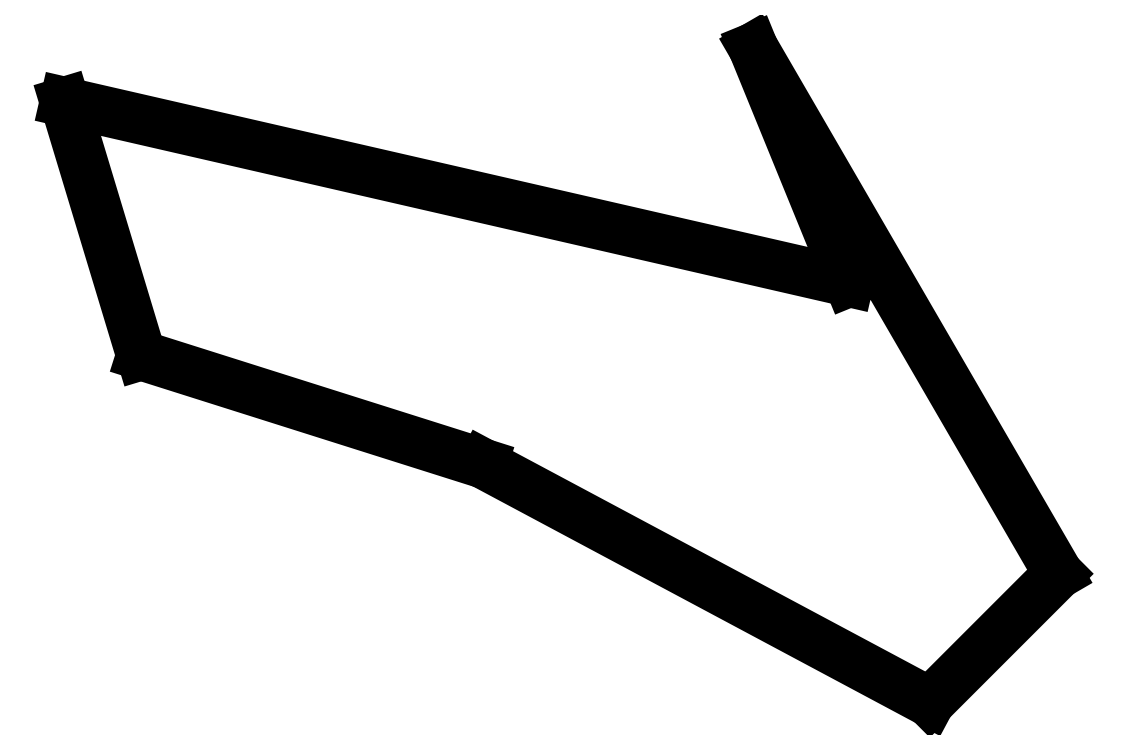
<metadata>
{"format":"dxf","ext":"dxf","renderer":"ezdxf+matplotlib","layout":"modelspace","background":"white","min_lineweight":24,"dpi":150}
</metadata>
<code>
0
SECTION
2
ENTITIES
0
LINE
8
0
10
150
20
48.17
11
140
21
72.67
0
LINE
8
0
10
140
20
72.67
11
171.9
21
17.66
0
LINE
8
0
10
171.9
20
17.66
11
158.5
21
4.221
0
LINE
8
0
10
158.5
20
4.221
11
111.7
21
29.19
0
LINE
8
0
10
111.7
20
29.19
11
76
21
40.5
0
LINE
8
0
10
76
20
40.5
11
68
21
67
0
LINE
8
0
10
68
20
67
11
150
21
48.17
0
ENDSEC
0
EOF

</code>
